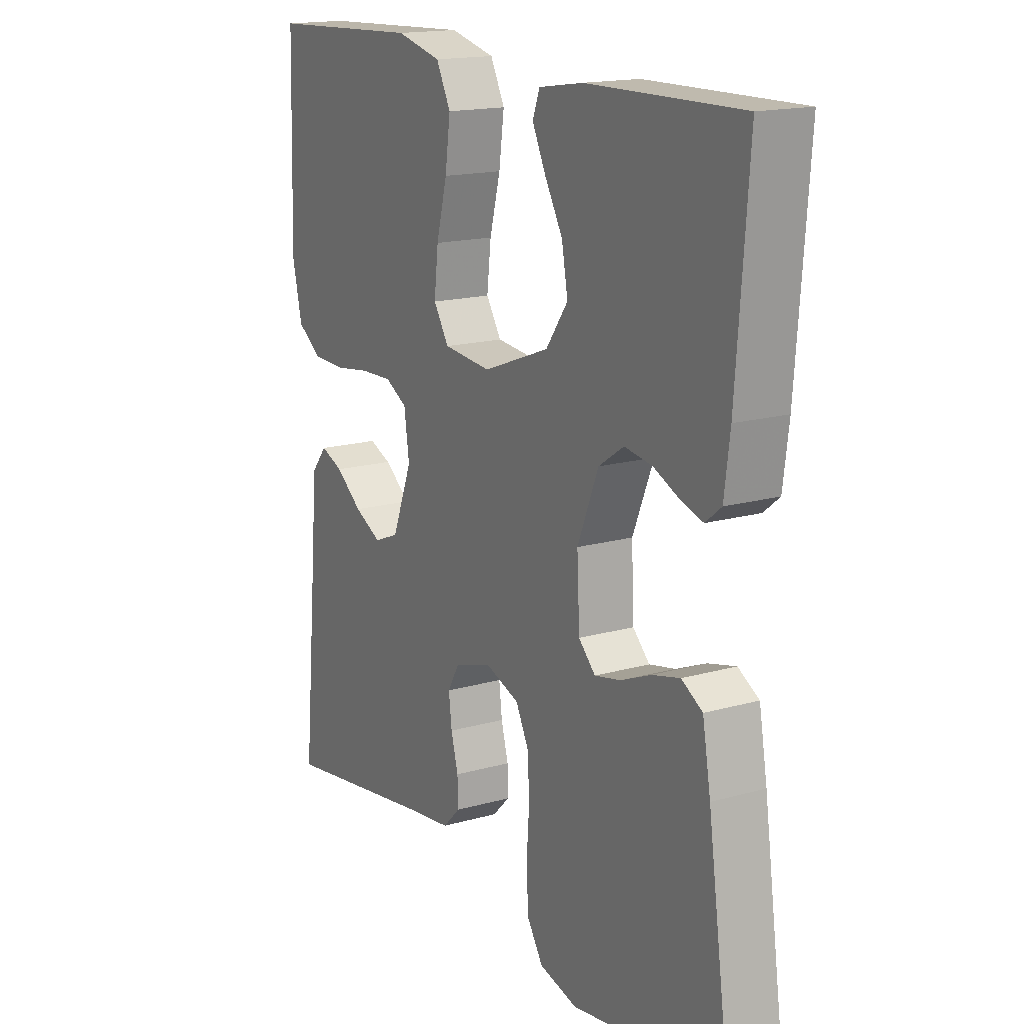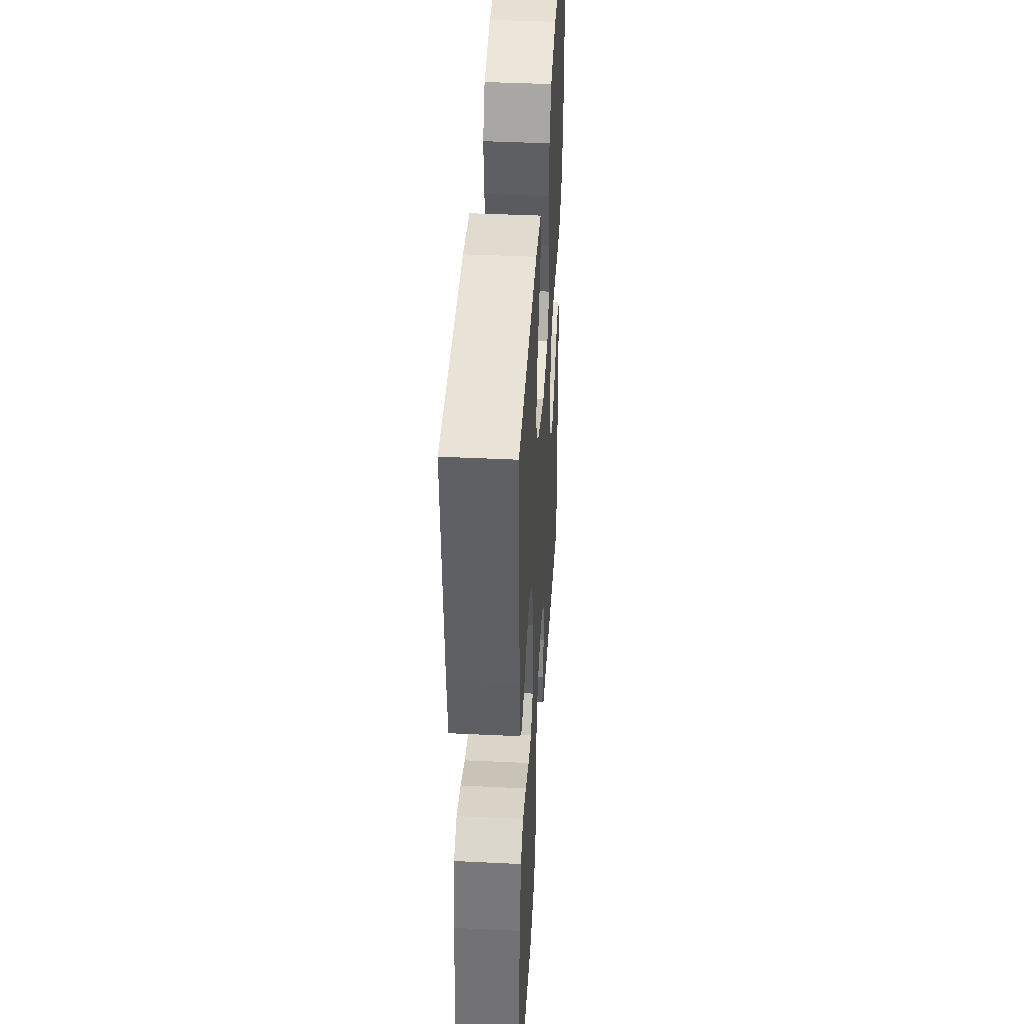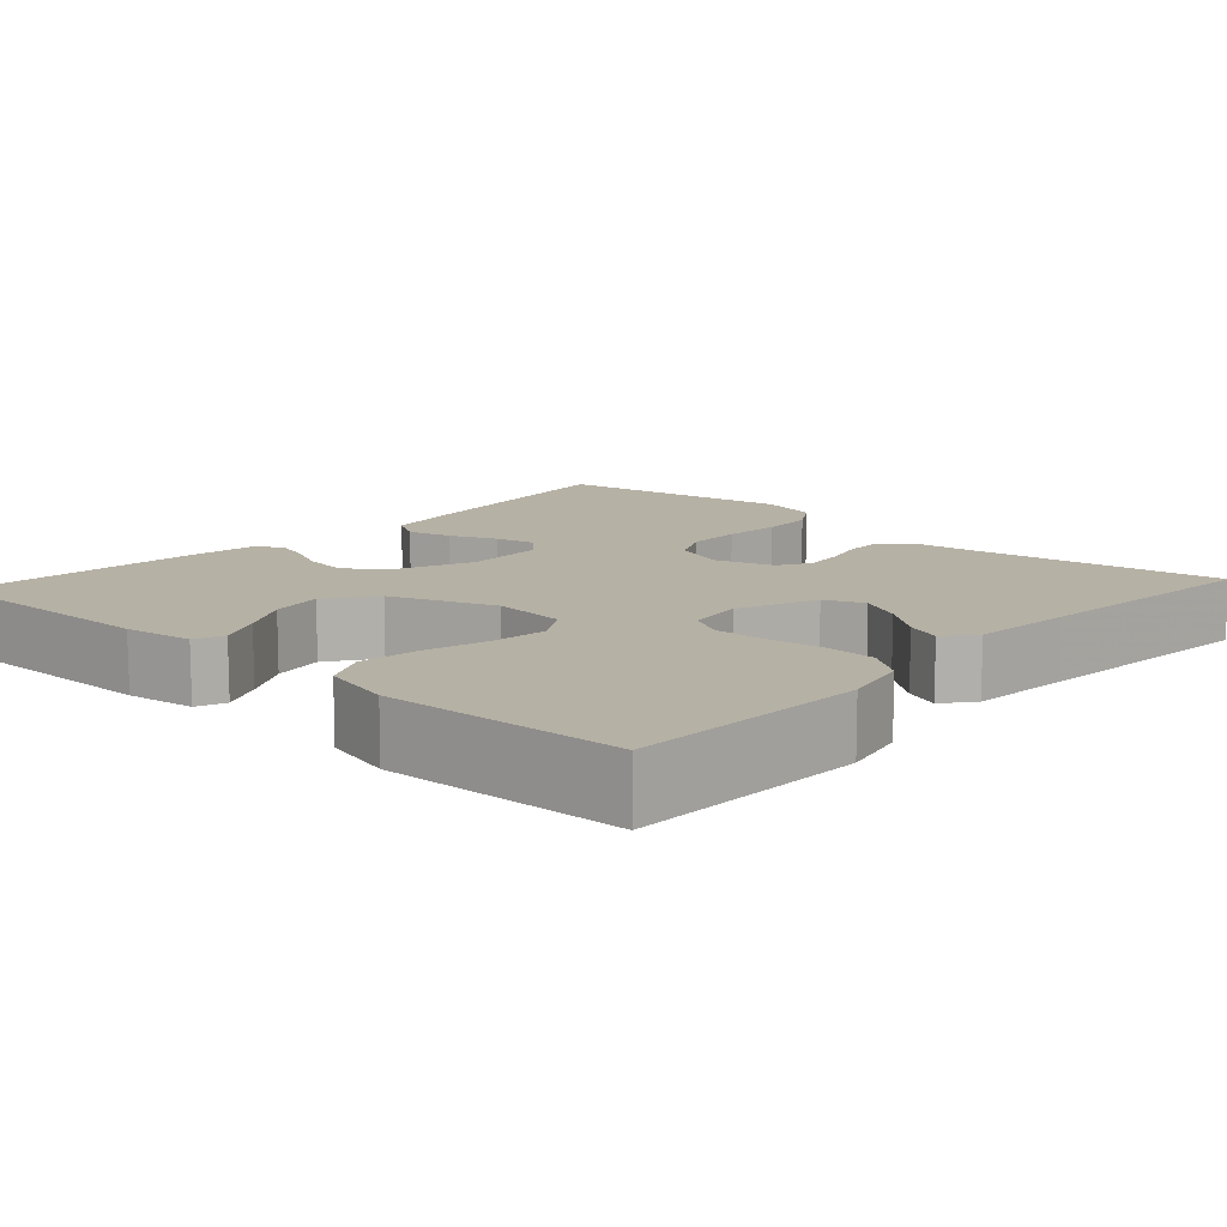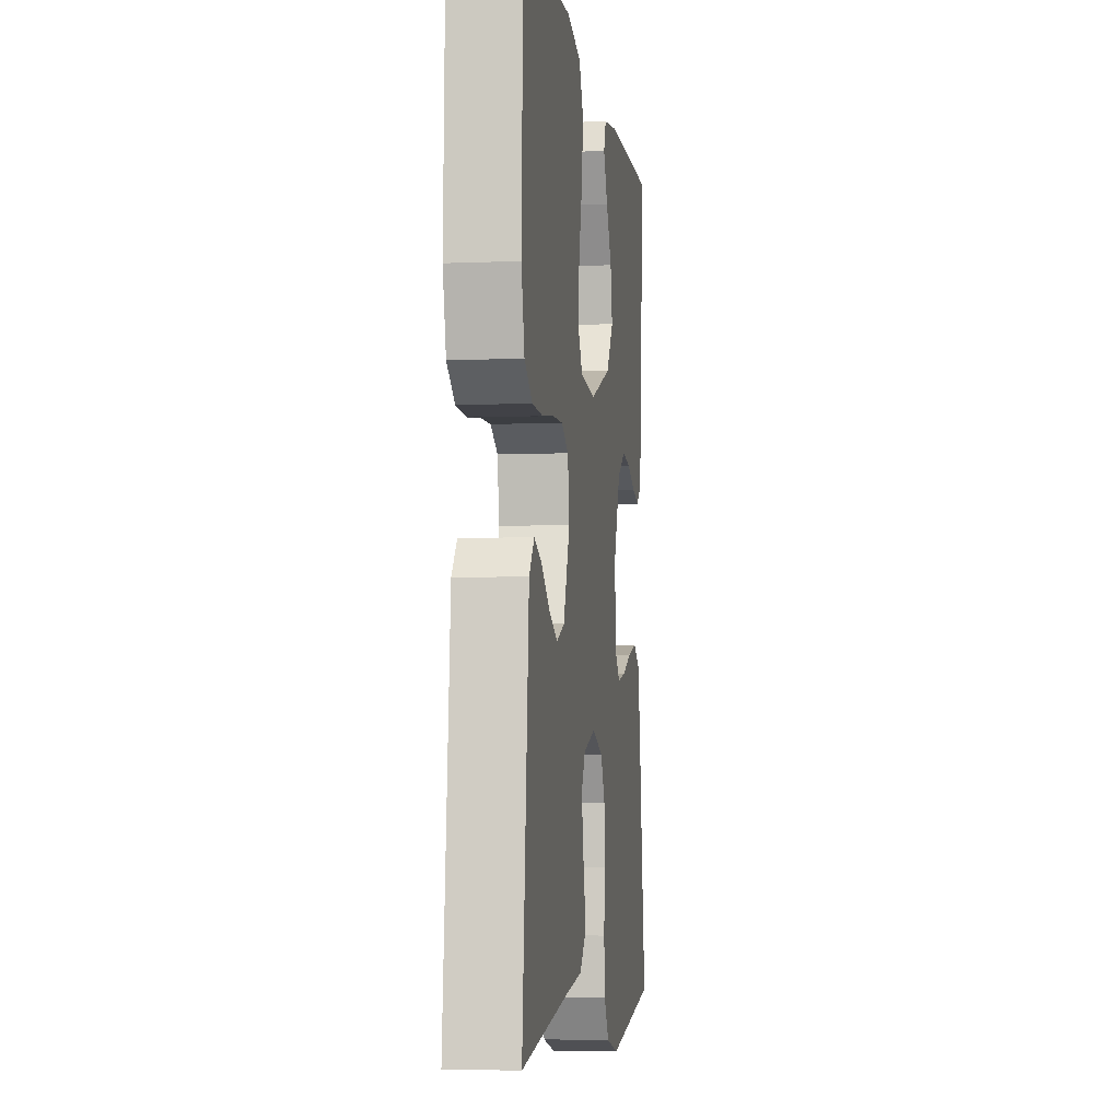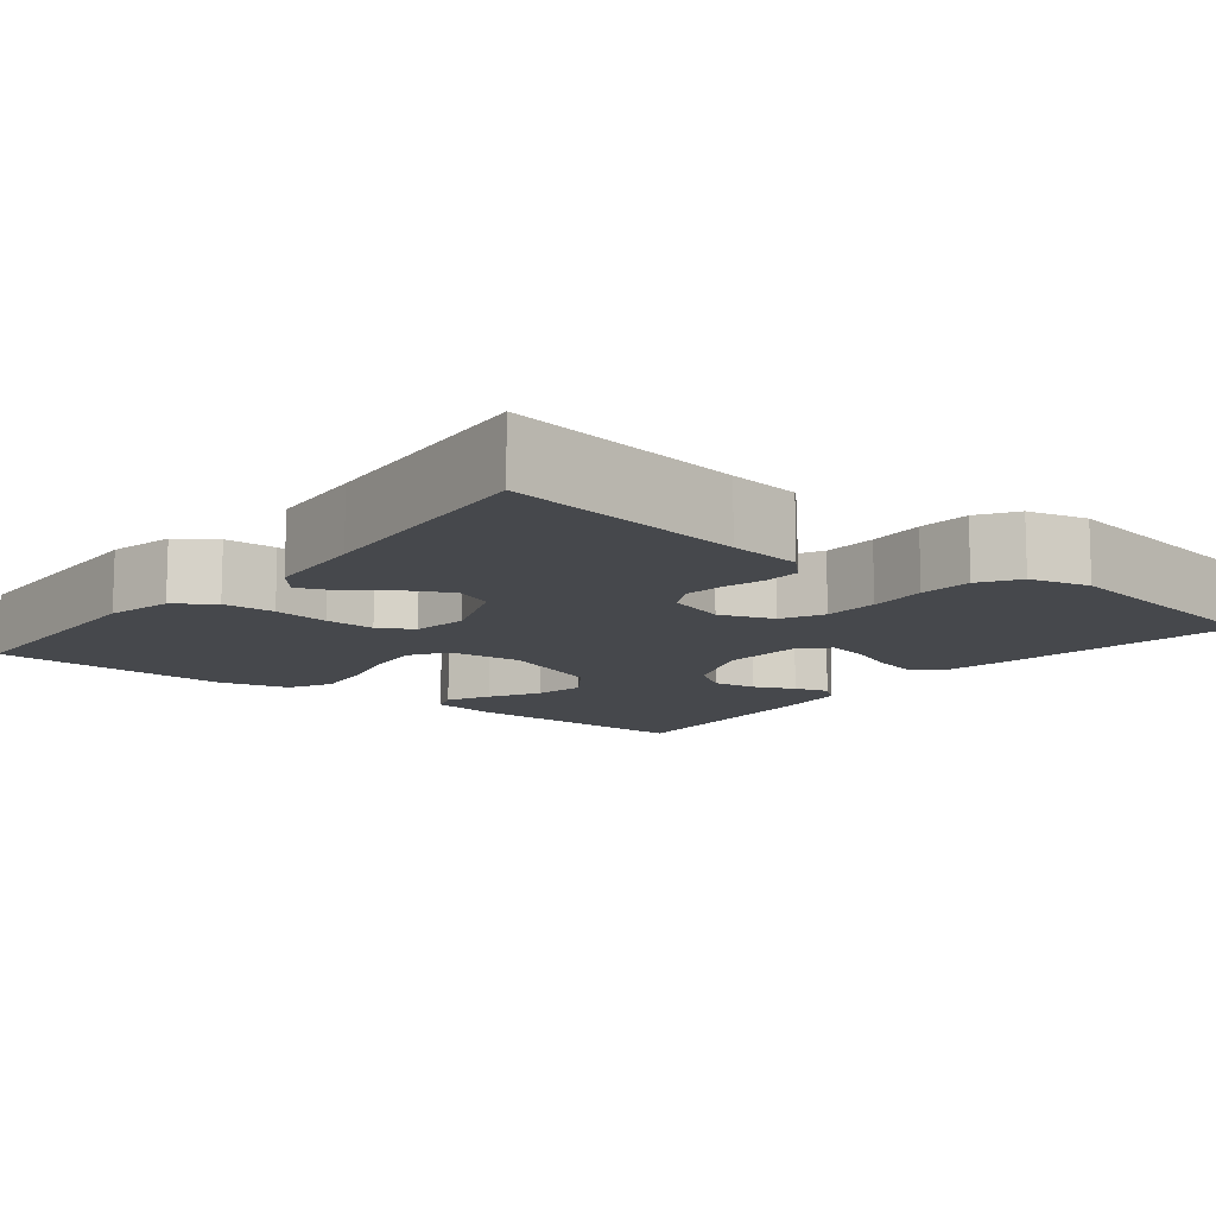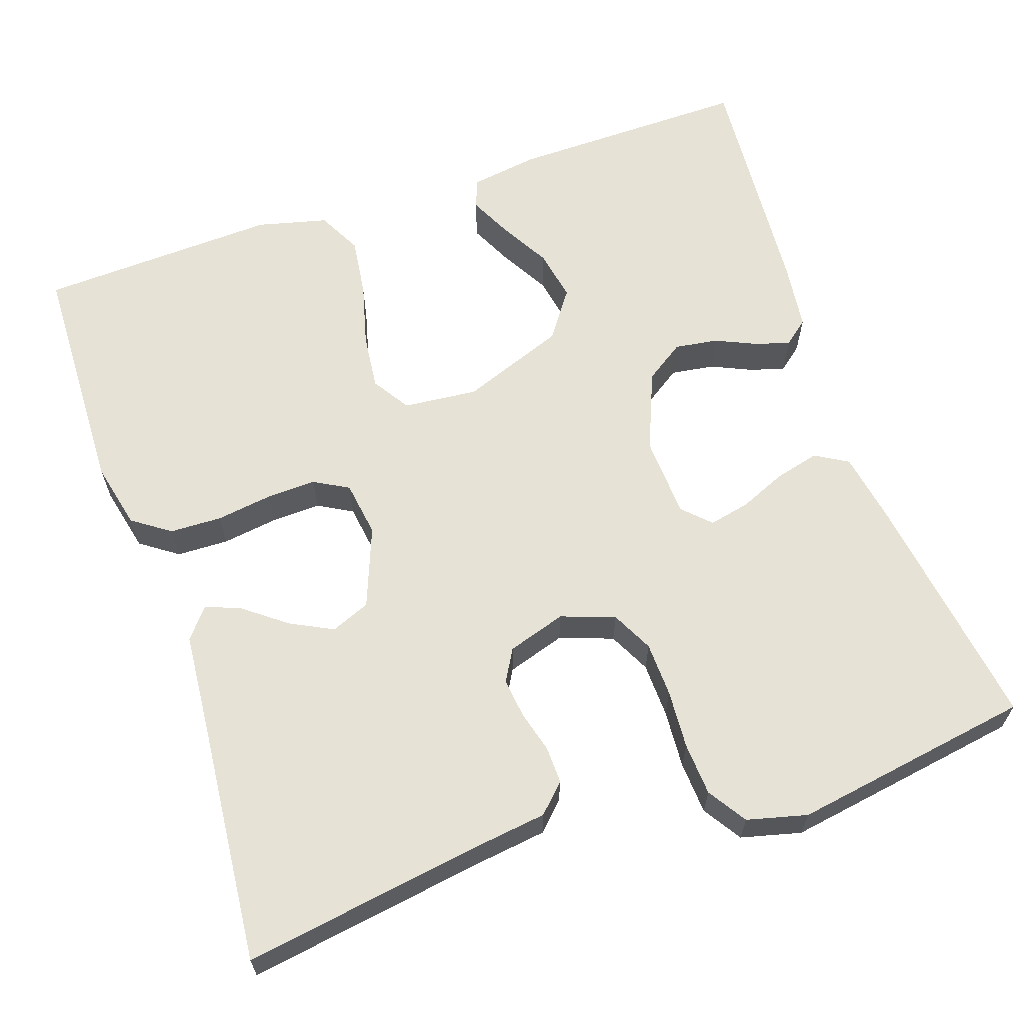
<metadata>
{"format":"obj","ext":"obj","renderer":"f3d","projection":"perspective","resolution":1024,"background":"white","views":[{"elev":16.5,"azim":-120.0,"up":"+Z"},{"elev":42.1,"azim":-86.7,"up":"+Z"},{"elev":12.0,"azim":42.5,"up":"+Y"},{"elev":-5.1,"azim":97.8,"up":"+Z"},{"elev":-11.4,"azim":141.5,"up":"+Y"},{"elev":63.3,"azim":161.1,"up":"+Y"}]}
</metadata>
<code>
v 0.5 0.07 0.5
v 0.509 0.07 0.2
v 0.49 0.07 0.117
v 0.443 0.07 0.084
v 0.378 0.07 0.082
v 0.308 0.07 0.092
v 0.246 0.07 0.094
v 0.203 0.07 0.07
v 0.193 0.07 0
v 0.232 0.07 -0.1
v 0.281 0.07 -0.12
v 0.334 0.07 -0.093
v 0.386 0.07 -0.053
v 0.43 0.07 -0.035
v 0.461 0.07 -0.073
v 0.472 0.07 -0.2
v 0.5 0.07 -0.5
v 0.2 0.07 -0.454
v 0.109 0.07 -0.442
v 0.075 0.07 -0.408
v 0.076 0.07 -0.362
v 0.09 0.07 -0.31
v 0.096 0.07 -0.26
v 0.073 0.07 -0.22
v 0 0.07 -0.197
v -0.067 0.07 -0.221
v -0.093 0.07 -0.273
v -0.095 0.07 -0.342
v -0.09 0.07 -0.415
v -0.094 0.07 -0.481
v -0.125 0.07 -0.529
v -0.2 0.07 -0.548
v -0.5 0.07 -0.5
v -0.457 0.07 -0.2
v -0.441 0.07 -0.109
v -0.4 0.07 -0.085
v -0.345 0.07 -0.099
v -0.286 0.07 -0.124
v -0.235 0.07 -0.135
v -0.202 0.07 -0.102
v -0.197 0.07 0
v -0.238 0.07 0.1
v -0.287 0.07 0.133
v -0.341 0.07 0.125
v -0.392 0.07 0.102
v -0.435 0.07 0.089
v -0.466 0.07 0.114
v -0.477 0.07 0.2
v -0.5 0.07 0.5
v -0.2 0.07 0.496
v -0.114 0.07 0.483
v -0.1 0.07 0.446
v -0.126 0.07 0.392
v -0.161 0.07 0.33
v -0.173 0.07 0.265
v -0.13 0.07 0.205
v 0 0.07 0.156
v 0.093 0.07 0.165
v 0.123 0.07 0.212
v 0.115 0.07 0.282
v 0.094 0.07 0.362
v 0.084 0.07 0.436
v 0.112 0.07 0.491
v 0.2 0.07 0.513
v 0.5 0 0.5
v 0.509 0 0.2
v 0.49 0 0.117
v 0.443 0 0.084
v 0.378 0 0.082
v 0.308 0 0.092
v 0.246 0 0.094
v 0.203 0 0.07
v 0.193 0 0
v 0.232 0 -0.1
v 0.281 0 -0.12
v 0.334 0 -0.093
v 0.386 0 -0.053
v 0.43 0 -0.035
v 0.461 0 -0.073
v 0.472 0 -0.2
v 0.5 0 -0.5
v 0.2 0 -0.454
v 0.109 0 -0.442
v 0.075 0 -0.408
v 0.076 0 -0.362
v 0.09 0 -0.31
v 0.096 0 -0.26
v 0.073 0 -0.22
v 0 0 -0.197
v -0.067 0 -0.221
v -0.093 0 -0.273
v -0.095 0 -0.342
v -0.09 0 -0.415
v -0.094 0 -0.481
v -0.125 0 -0.529
v -0.2 0 -0.548
v -0.5 0 -0.5
v -0.457 0 -0.2
v -0.441 0 -0.109
v -0.4 0 -0.085
v -0.345 0 -0.099
v -0.286 0 -0.124
v -0.235 0 -0.135
v -0.202 0 -0.102
v -0.197 0 0
v -0.238 0 0.1
v -0.287 0 0.133
v -0.341 0 0.125
v -0.392 0 0.102
v -0.435 0 0.089
v -0.466 0 0.114
v -0.477 0 0.2
v -0.5 0 0.5
v -0.2 0 0.496
v -0.114 0 0.483
v -0.1 0 0.446
v -0.126 0 0.392
v -0.161 0 0.33
v -0.173 0 0.265
v -0.13 0 0.205
v 0 0 0.156
v 0.093 0 0.165
v 0.123 0 0.212
v 0.115 0 0.282
v 0.094 0 0.362
v 0.084 0 0.436
v 0.112 0 0.491
v 0.2 0 0.513
f 4 5 6
f 3 4 6
f 2 3 6
f 1 2 6
f 64 1 6
f 63 64 6
f 62 63 6
f 61 62 6
f 60 61 6
f 59 60 6 7
f 58 59 7 8
f 57 58 8 9
f 56 57 9 10
f 52 53 54
f 51 52 54
f 50 51 54
f 49 50 54
f 48 49 54
f 47 48 54
f 46 47 54
f 45 46 54
f 44 45 54
f 43 44 54 55
f 42 43 55 56
f 36 37 38
f 35 36 38
f 34 35 38
f 33 34 38
f 32 33 38
f 31 32 38
f 30 31 38
f 29 30 38
f 28 29 38
f 27 28 38 39
f 26 27 39 40
f 20 21 22
f 19 20 22
f 18 19 22
f 18 22 23
f 17 18 23
f 16 17 23
f 14 15 16
f 13 14 16
f 12 13 16
f 11 12 16 23
f 10 11 23 24
f 10 24 25
f 56 10 25
f 42 56 25
f 41 42 25
f 25 26 40 41
f 70 69 68
f 70 68 67
f 70 67 66
f 70 66 65
f 70 65 128
f 70 128 127
f 70 127 126
f 70 126 125
f 70 125 124
f 71 70 124 123
f 72 71 123 122
f 73 72 122 121
f 74 73 121 120
f 118 117 116
f 118 116 115
f 118 115 114
f 118 114 113
f 118 113 112
f 118 112 111
f 118 111 110
f 118 110 109
f 118 109 108
f 119 118 108 107
f 120 119 107 106
f 102 101 100
f 102 100 99
f 102 99 98
f 102 98 97
f 102 97 96
f 102 96 95
f 102 95 94
f 102 94 93
f 102 93 92
f 103 102 92 91
f 104 103 91 90
f 86 85 84
f 86 84 83
f 86 83 82
f 87 86 82
f 87 82 81
f 87 81 80
f 80 79 78
f 80 78 77
f 80 77 76
f 87 80 76 75
f 88 87 75 74
f 89 88 74
f 89 74 120
f 89 120 106
f 89 106 105
f 105 104 90 89
f 1 65 66 2
f 2 66 67 3
f 3 67 68 4
f 4 68 69 5
f 5 69 70 6
f 6 70 71 7
f 7 71 72 8
f 8 72 73 9
f 9 73 74 10
f 10 74 75 11
f 11 75 76 12
f 12 76 77 13
f 13 77 78 14
f 14 78 79 15
f 15 79 80 16
f 16 80 81 17
f 17 81 82 18
f 18 82 83 19
f 19 83 84 20
f 20 84 85 21
f 21 85 86 22
f 22 86 87 23
f 23 87 88 24
f 24 88 89 25
f 25 89 90 26
f 26 90 91 27
f 27 91 92 28
f 28 92 93 29
f 29 93 94 30
f 30 94 95 31
f 31 95 96 32
f 32 96 97 33
f 33 97 98 34
f 34 98 99 35
f 35 99 100 36
f 36 100 101 37
f 37 101 102 38
f 38 102 103 39
f 39 103 104 40
f 40 104 105 41
f 41 105 106 42
f 42 106 107 43
f 43 107 108 44
f 44 108 109 45
f 45 109 110 46
f 46 110 111 47
f 47 111 112 48
f 48 112 113 49
f 49 113 114 50
f 50 114 115 51
f 51 115 116 52
f 52 116 117 53
f 53 117 118 54
f 54 118 119 55
f 55 119 120 56
f 56 120 121 57
f 57 121 122 58
f 58 122 123 59
f 59 123 124 60
f 60 124 125 61
f 61 125 126 62
f 62 126 127 63
f 63 127 128 64
f 64 128 65 1

</code>
